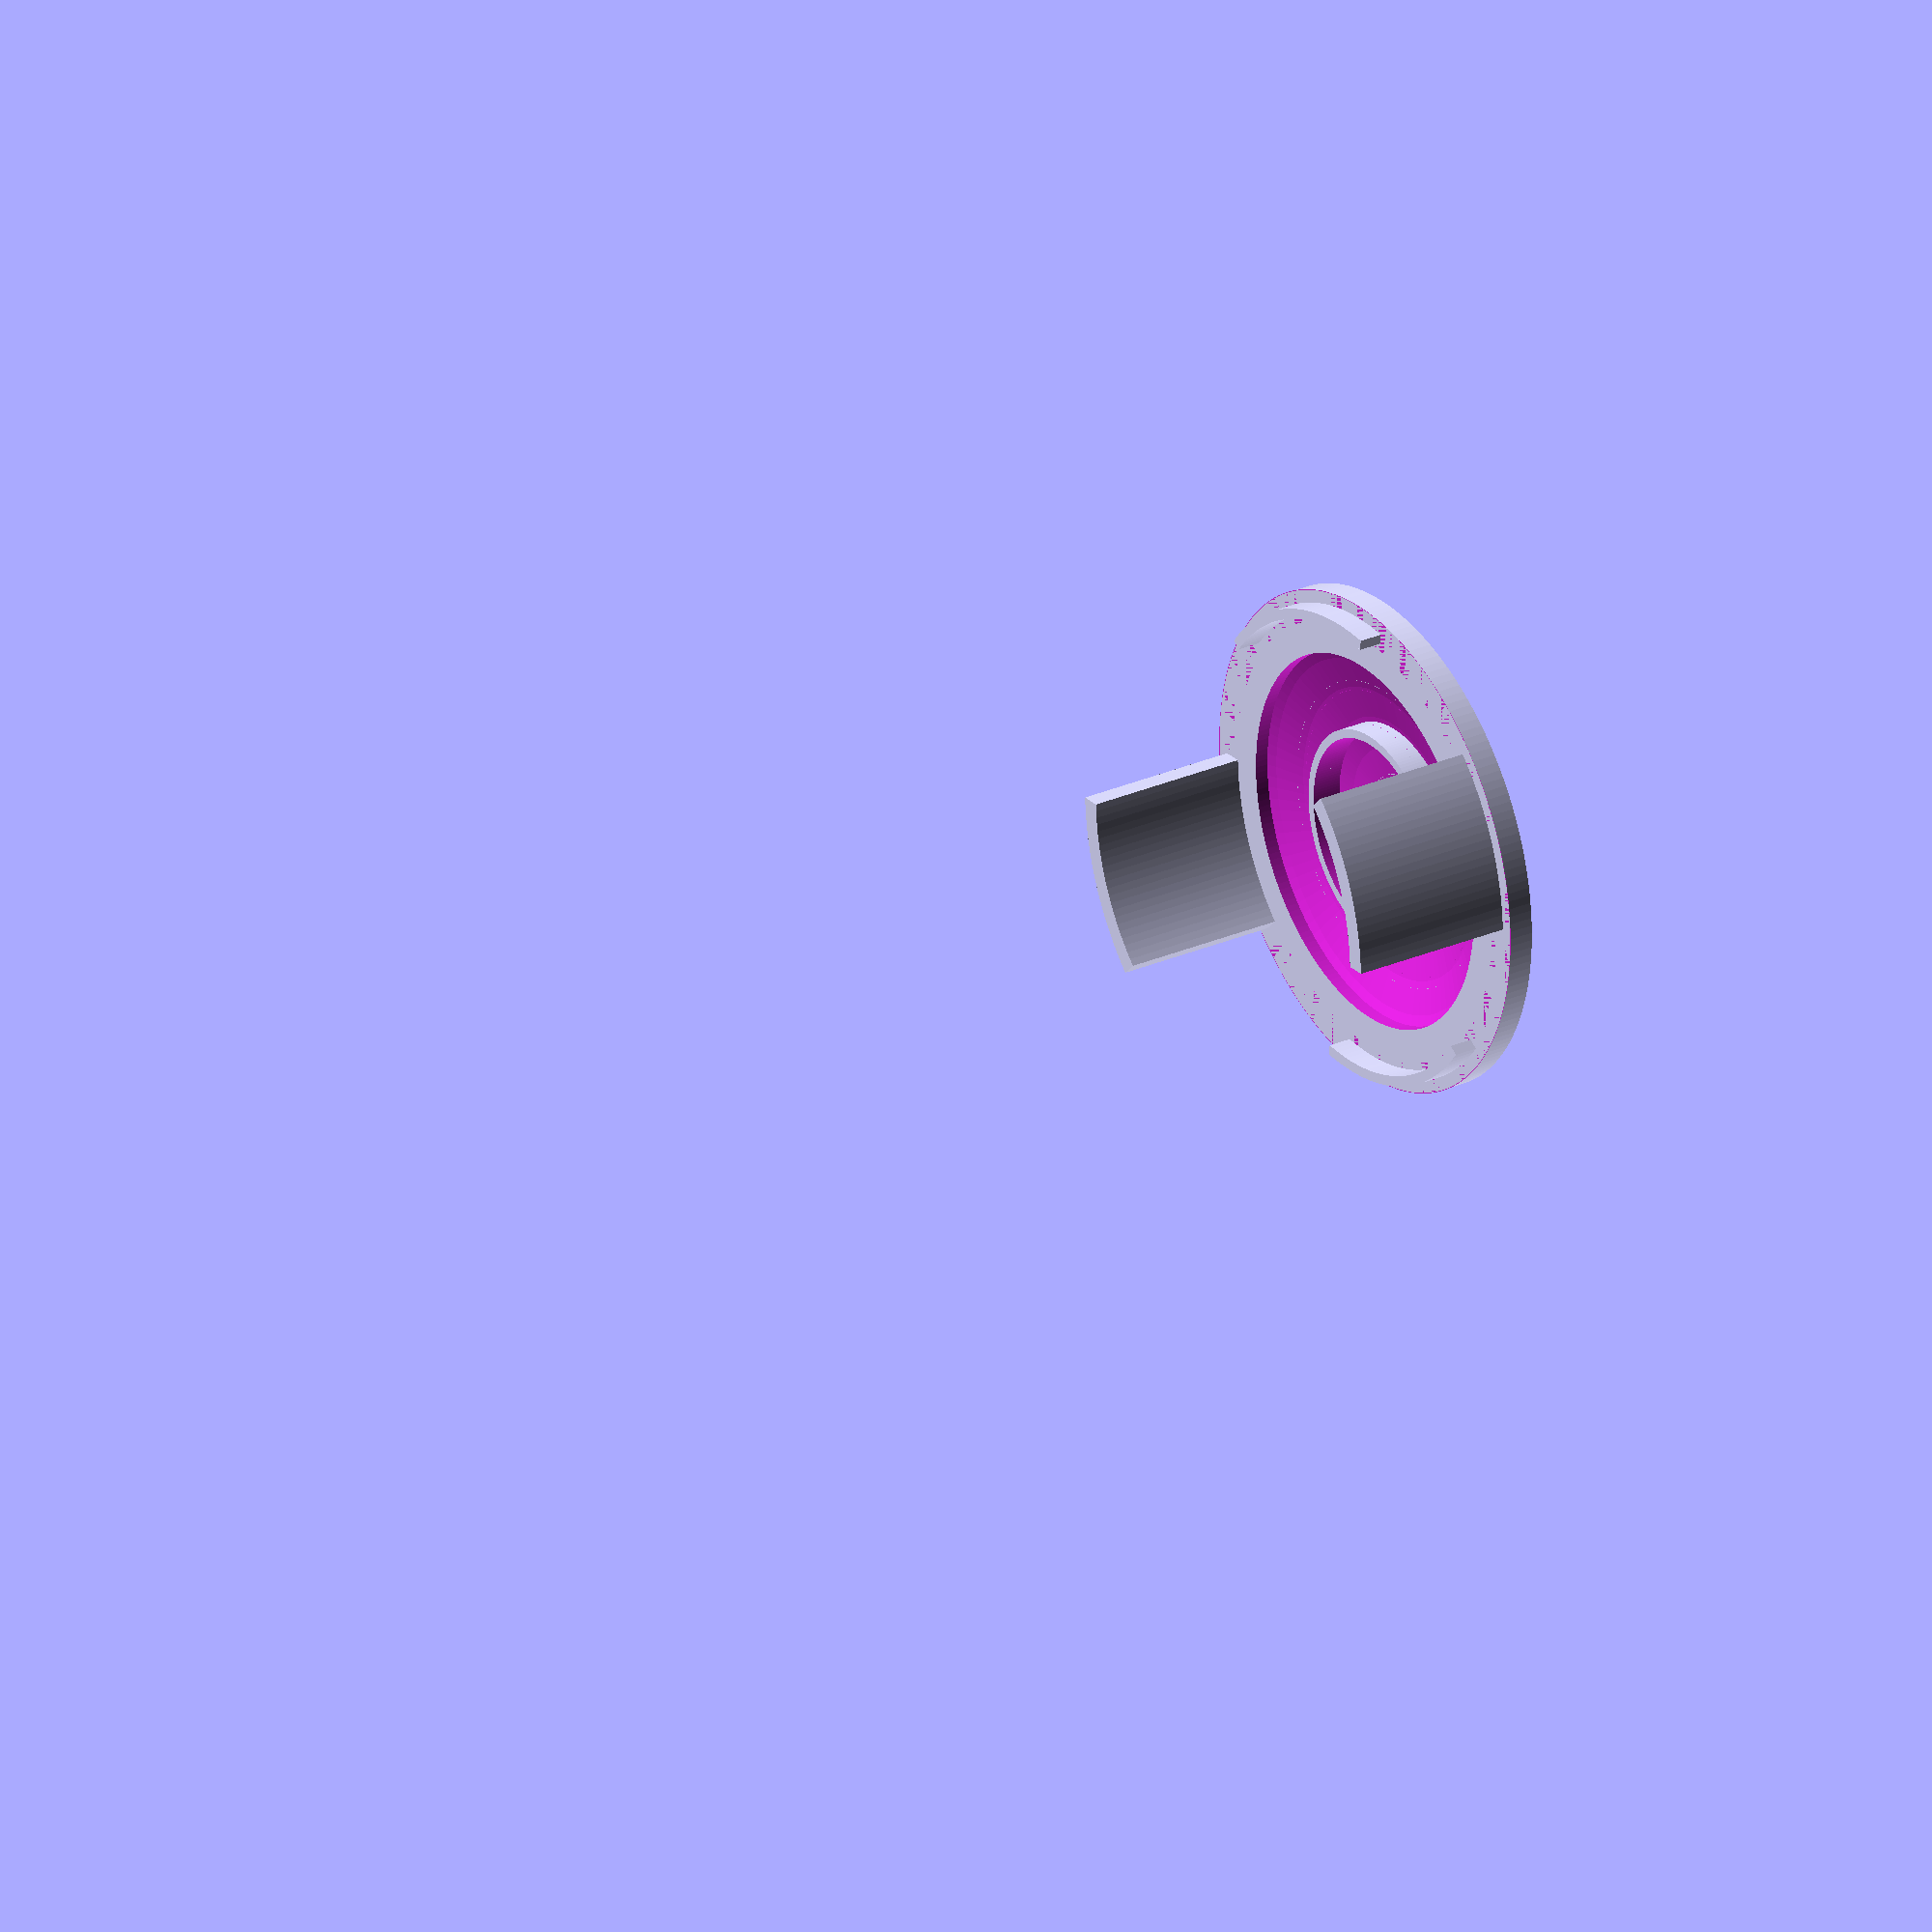
<openscad>
$fn=200;
MaterialThickness = 2.5;
PlaneHeight = 10.2;

mainDish();
innerCoupler();
outerCoupler();

small_tab();
rotate([0,0,180])
small_tab();

rotate([0,0,90])
tall_tab();

rotate([0,0,90+180])
tall_tab();


reinforceHeight = 4;
translate([0,0,PlaneHeight  - reinforceHeight])
ring(30,40, reinforceHeight);


module ring(innerDiameter, outerDiameter, height) {
    difference() {
        cylinder(r = outerDiameter, h = height);
        translate([0, 0, -0.5]) 
        cylinder(r = innerDiameter, h = height + 1);    
    }
}


module tall_tab() {
    outer_radius = 38.0;
    width = 1.5 * 2.0;  // width of rectangle
    height = 26.25;   // height of rectangle
    r = outer_radius - width;       // radius of the curve
    a = 43;       // angle of the curve

    rotate([0,0,(60 - a) / 2])
    translate([0,0,PlaneHeight])
    rotate_extrude(angle = a) translate([r, 0, 0]) square(size = [width, height], center = false);
}



module small_tab() {
    outer_radius = 38.0;
    width = 1.65;   // width of rectangle
    height = 3.7;   // height of rectangle
    r = outer_radius - width;       // radius of the curve
    a = 60;       // angle of the curve

    translate([0,0,PlaneHeight])
    rotate_extrude(angle = a) translate([r, 0, 0]) square(size = [width, height], center = false);
}


module outerCoupler()
{
    inner_radius = 32.22 / 2.0;
    height = 5.9;
    wall_thickness = 1.40;
    cutting_offset = 1.32;
    
    translate([0,0,PlaneHeight - height - cutting_offset])
    {
        difference(){
            cylinder(h=height, r=inner_radius + wall_thickness, center=false);
            cylinder(h=20, r=inner_radius,center=true);
        }
    }
}


module innerCoupler()
{
    inner_radius = 7.8 / 2.0;
    wall_thickness = 1.76;
    height = 7.9;
    translate([0,0,PlaneHeight - height])
    {
        difference(){
            cylinder(h=height, r=inner_radius + wall_thickness, center=false);
            cylinder(h=20, r=inner_radius,center=true);
        }
    }
}
module mainDish()
{
    difference()
    {
        mainRadius = 84;
        difference() 
        {
            translate([0, 0, mainRadius])
            sphere(r = mainRadius);
            
            translate([-500,-500,PlaneHeight])
            cube(size = [1000, 1000, 1000], center = false);            
        }
            
        translate([0, 0, mainRadius + MaterialThickness])
        sphere(r = mainRadius, $fn=100);

    }
}
</openscad>
<views>
elev=332.3 azim=276.6 roll=56.1 proj=o view=solid
</views>
